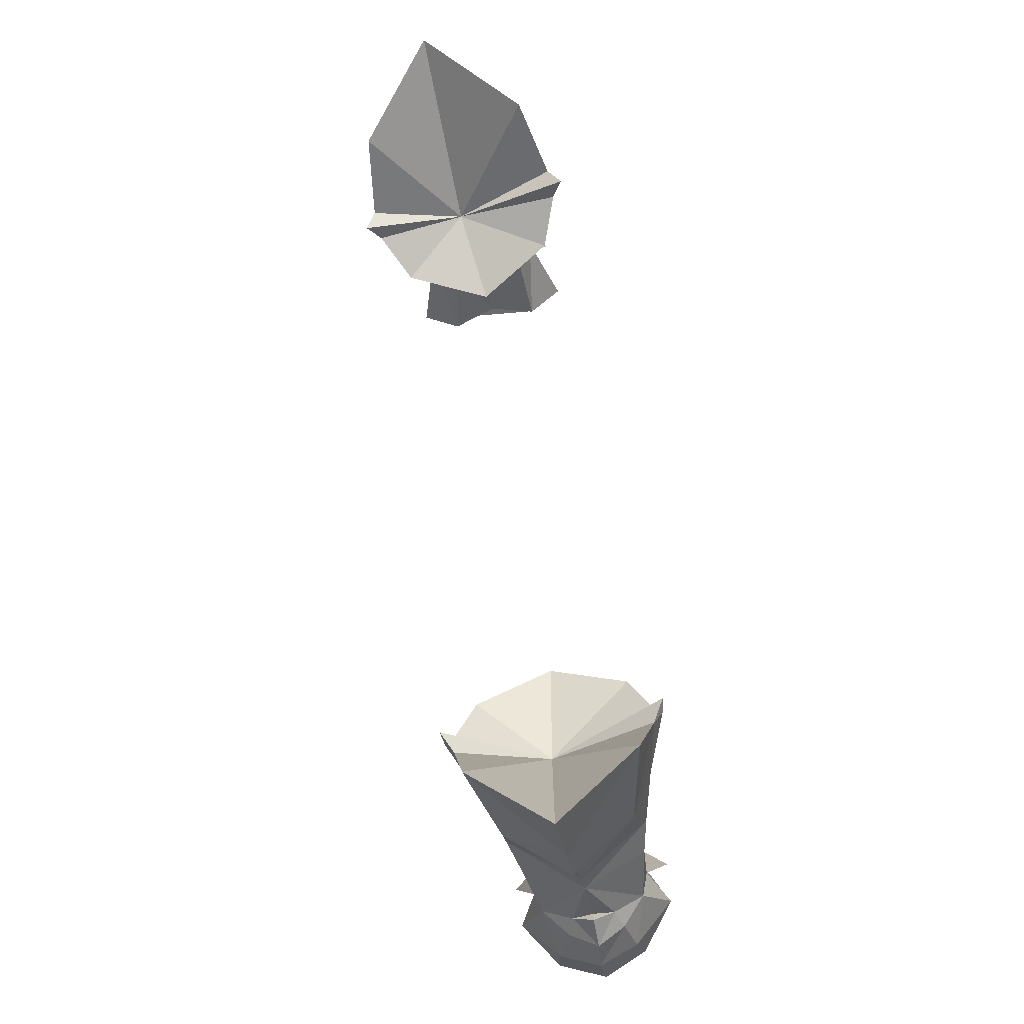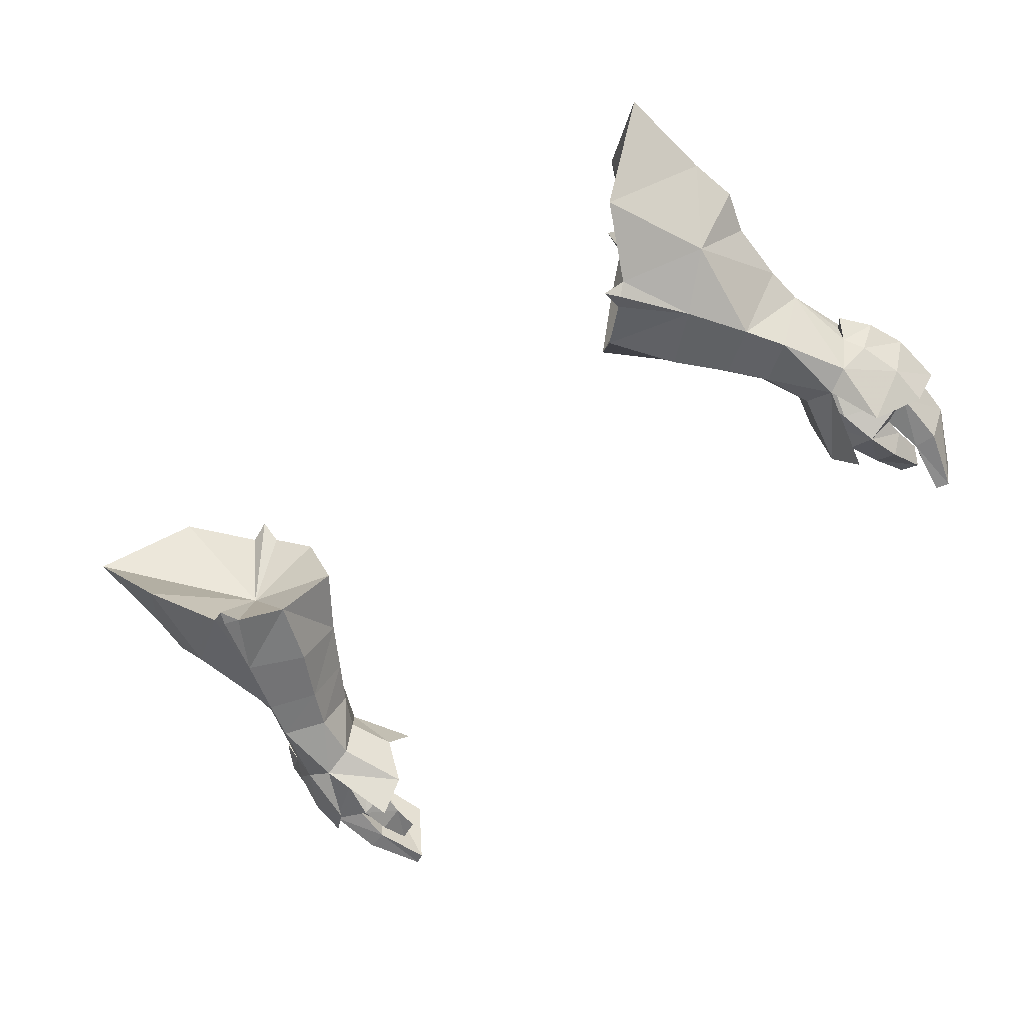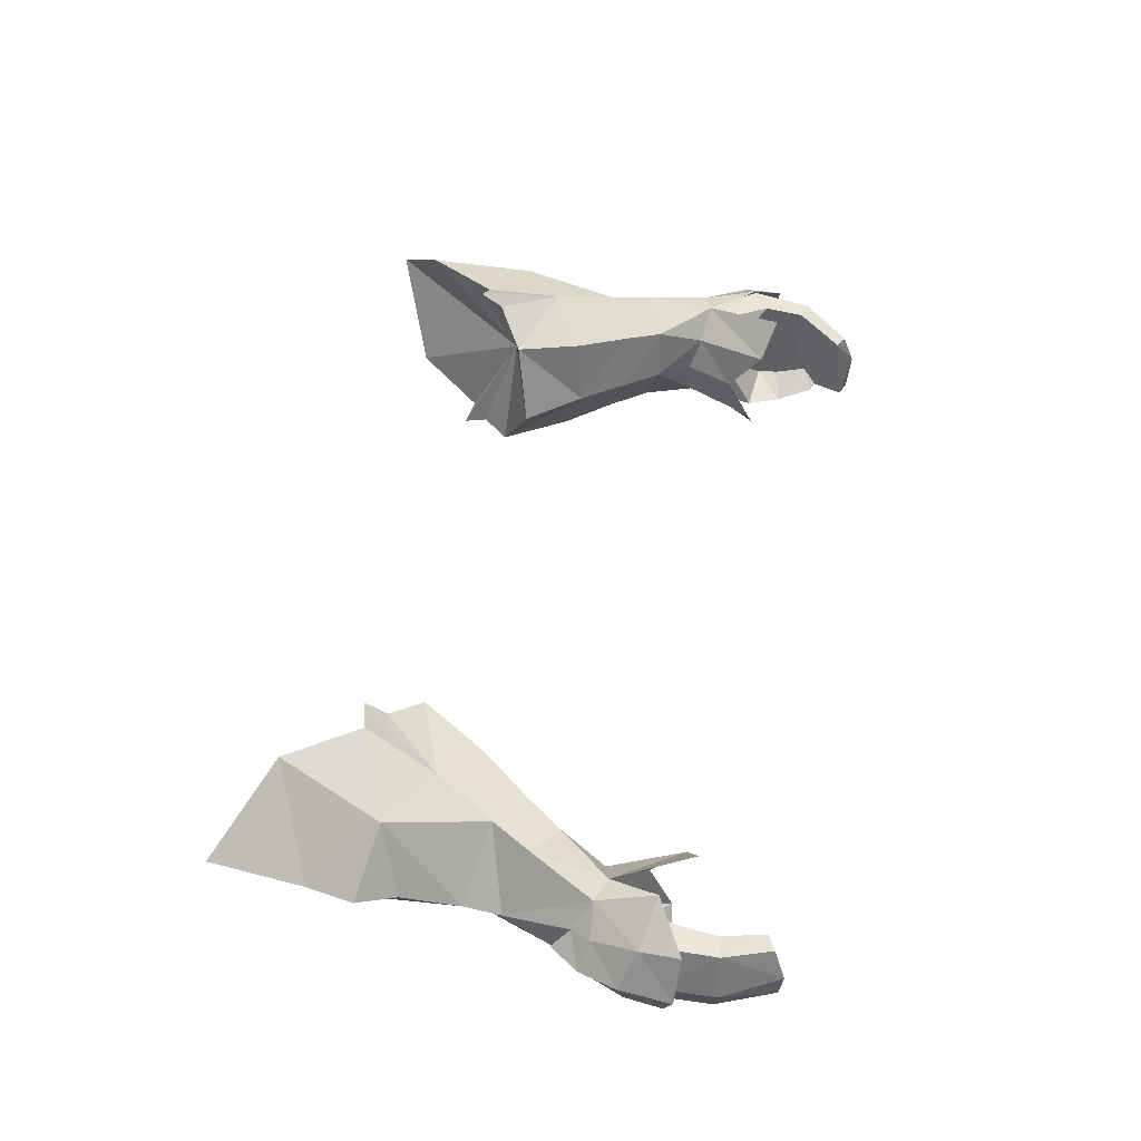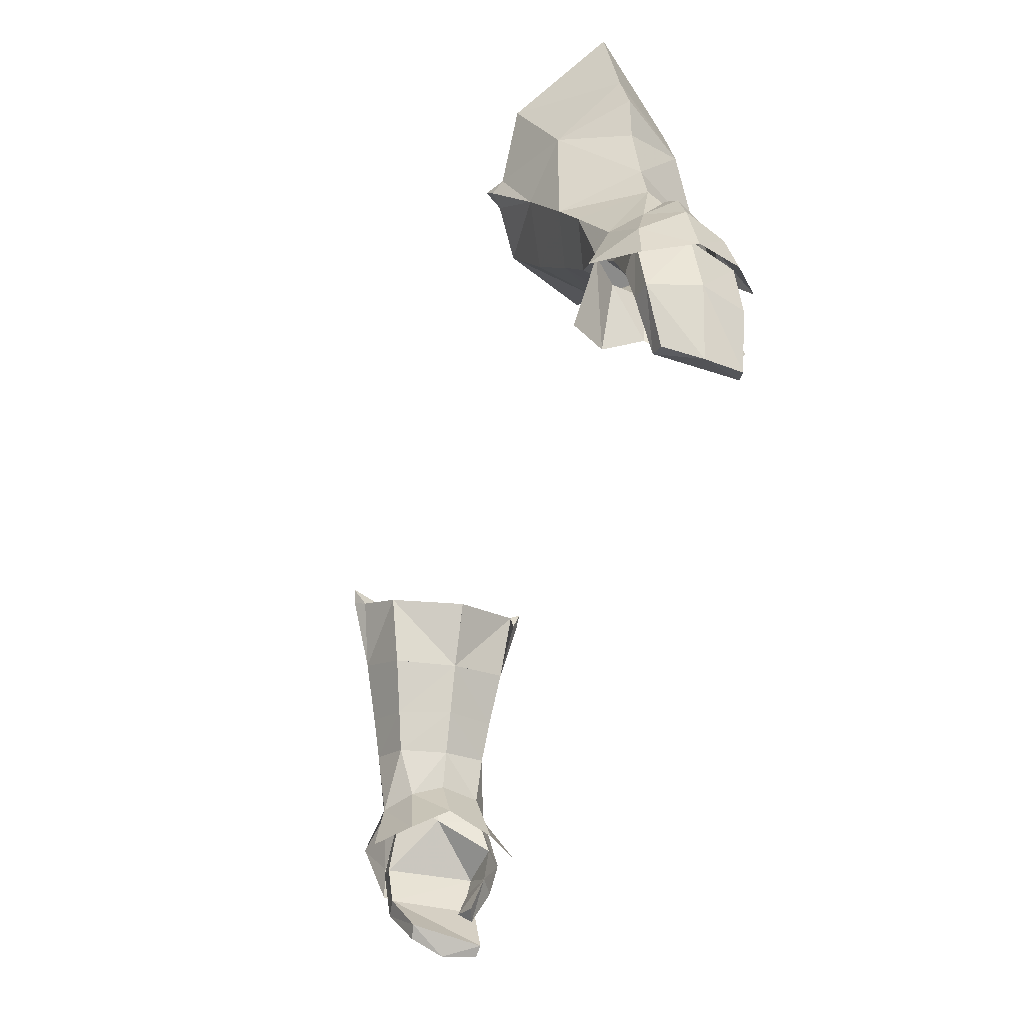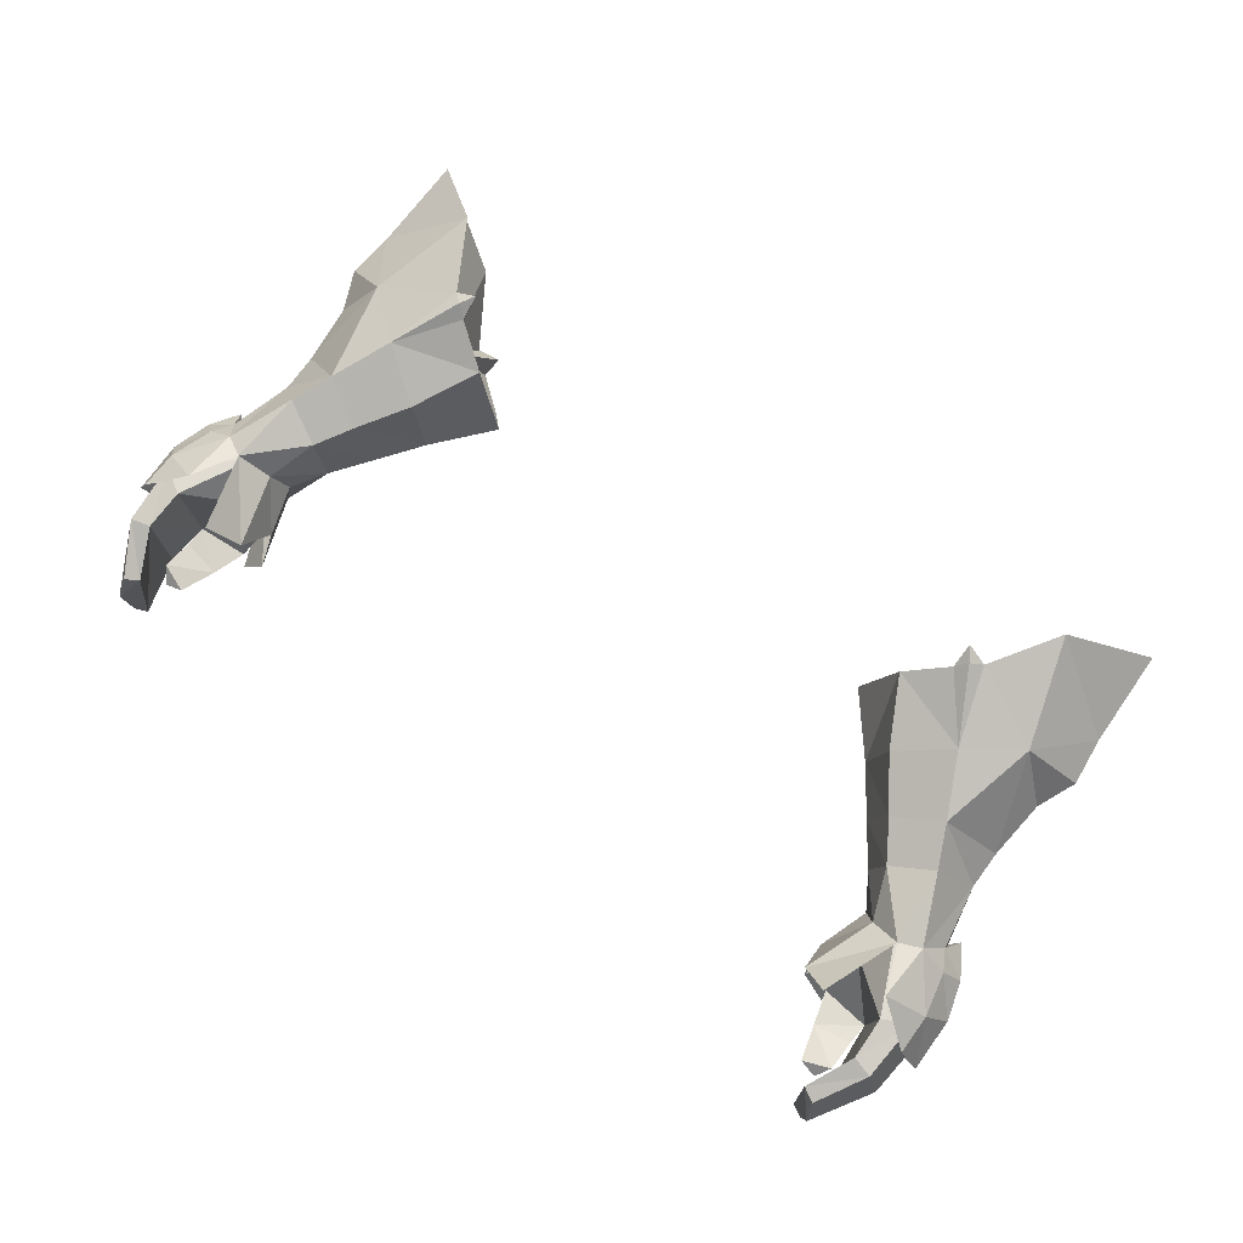
<metadata>
{"format":"obj","ext":"obj","renderer":"f3d","projection":"perspective","resolution":1024,"background":"white","views":[{"elev":64.5,"azim":-98.7,"up":"+Z"},{"elev":-57.4,"azim":43.2,"up":"+Y"},{"elev":49.2,"azim":99.4,"up":"+Y"},{"elev":-50.6,"azim":-106.7,"up":"+Z"},{"elev":72.7,"azim":-142.7,"up":"+Y"}]}
</metadata>
<code>
g priest_glove_male_39740
v 12.85 4.084 54.27
v 15.48 1.291 52.94
v 13.84 1.119 55.32
v 12.84 4.083 54.27
v 12.85 4.084 54.27
v 12.17 1 58.5
v 10.51 4.349 56.92
v 11.89 8.114 57.54
v 16.32 0.5693 57.17
v 14.09 0.2708 60.01
v 16.64 1.375 51.11
v 14.45 3.864 52.17
v 15.84 3.674 50.36
v 15.14 0.4096 60.84
v 18.77 1.91 58.92
v 17.15 1.617 64.06
v 17.32 1.47 48.65
v 16.9 3.525 48.74
v 20.69 2.685 49.57
v 21.26 2.242 48.69
v 22.06 3.663 48.77
v 21.07 3.81 50.17
v 21.81 1.593 46.77
v 22.62 3.608 46.94
v 21.79 1.053 44.94
v 22.69 3.217 44.44
v 18.76 0.6673 48.6
v 16.24 0.9108 45.25
v 17.54 -0.8668 45.02
v 16.12 3.287 46.38
v 12.84 4.083 54.27
v 13.59 7.289 54.49
v 15.27 6.621 52.22
v 16 8.503 56.1
v 13.73 9.367 58.78
v 16.45 6.144 50.46
v 14.77 9.536 59.61
v 16.84 9.387 63.01
v 18.53 7.87 58.12
v 17.41 5.133 48.25
v 20.64 4.735 49.32
v 21.19 4.979 48.35
v 21.68 5.475 46.18
v 21.72 5.449 44.28
v 18.8 6.365 47.92
v 17.45 7.073 44.14
v 16.19 5.359 44.75
v -13.97 1.119 55.32
v -15.61 1.291 52.94
v -12.98 4.083 54.27
v -16.45 0.5693 57.17
v -12.3 1 58.5
v -14.22 0.2707 60.01
v -16.77 1.375 51.11
v -15.97 3.674 50.36
v -14.57 3.863 52.17
v -15.27 0.4096 60.84
v -17.28 1.617 64.06
v -18.9 1.91 58.92
v -17.45 1.47 48.65
v -17.02 3.525 48.74
v -20.82 2.685 49.57
v -21.2 3.81 50.17
v -22.19 3.663 48.77
v -21.39 2.242 48.69
v -22.75 3.607 46.94
v -21.94 1.593 46.77
v -22.82 3.217 44.44
v -21.92 1.053 44.94
v -18.89 0.6672 48.6
v -17.67 -0.8669 45.02
v -16.37 0.9107 45.25
v -12.98 4.083 54.27
v -16.25 3.287 46.38
v -13.72 7.289 54.49
v -12.98 4.083 54.27
v -15.4 6.621 52.22
v -16.13 8.503 56.1
v -13.86 9.367 58.78
v -12.01 8.114 57.54
v -16.58 6.144 50.46
v -14.9 9.536 59.61
v -18.66 7.87 58.12
v -16.97 9.387 63.01
v -17.54 5.133 48.25
v -20.77 4.735 49.32
v -21.32 4.979 48.35
v -21.8 5.474 46.18
v -21.85 5.449 44.28
v -18.93 6.365 47.92
v -16.32 5.359 44.75
v -17.58 7.073 44.14
v 17.73 0.8509 54.25
v 18.63 0.9887 52.27
v 10.51 4.349 56.92
v 10.9 4.304 56.47
v 12.85 4.084 54.27
v 21.07 5.051 58.99
v 20.77 5.339 61.21
v 20.04 4.375 54.3
v 19.98 1.098 49.06
v 20.07 4.135 52.52
v 20.28 4.768 57.13
v 20.56 5.944 65.74
v 19.81 -0.5291 46.43
v 20.67 3.747 49.75
v 14.62 -0.08354 60.5
v 15.14 0.4096 60.84
v 14.18 -0.1216 61.19
v 14.62 -0.08354 60.5
v 14.09 0.2708 60.01
v 17.46 7.567 53.34
v 18.39 6.979 51.46
v 12.85 4.084 54.27
v 10.9 4.304 56.47
v 10.51 4.349 56.92
v 19.85 6.113 48.44
v 19.72 7.103 45.59
v 14.22 9.88 59.16
v 14.77 9.536 59.61
v 14.22 9.88 59.16
v 13.77 10.06 59.82
v 13.73 9.367 58.78
v 18.94 1.763 50.19
v 17.56 1.653 49.68
v 17.84 1.398 48.73
v 19.2 1.582 49.26
v 19.31 5.352 49.98
v 19.74 3.613 50.31
v 20.08 3.566 49.48
v 19.69 5.238 49.16
v 17.58 3.553 48.37
v 17.19 3.617 49.19
v 17.81 5.489 49.46
v 18.41 5.422 48.58
v 17.58 3.553 48.37
v 17.19 3.617 49.19
v 21.39 5.558 45.59
v 20.13 5.614 44.88
v 21.2 1.017 45.59
v 22.11 3.309 45.47
v 17.19 1.302 46.9
v 17.47 0.6677 45.27
v 18.79 -0.222 45.43
v 18.44 0.3792 47.16
v 19.03 0.1444 43.63
v 19.75 1.209 43.93
v 19.81 1.024 44.98
v 17.95 0.7757 43.65
v 17.47 0.6677 45.27
v 19.81 1.024 44.98
v 19.75 1.209 43.93
v 19.31 1.061 41.73
v 19.74 1.712 42.4
v 19.74 1.712 42.4
v 18.44 1.336 41.91
v 20.23 5.298 42.89
v 21.22 5.174 42.65
v 21.88 2.89 42.57
v 19.21 4.287 40.7
v 19.91 4.189 40.32
v 20.19 2.429 39.75
v 20.01 0.7409 42.94
v 21.06 0.7725 42.76
v 19.3 0.5472 40.22
v 19.9 0.62 39.92
v 19.3 0.5472 40.22
v 20.01 0.7409 42.94
v 19.21 4.287 40.7
v 19.91 4.189 40.32
v 20.19 2.429 39.75
v 19.3 0.5472 40.22
v 17.95 0.7757 43.65
v 18.44 1.336 41.91
v 17.72 3.527 46.96
v 17.19 1.302 46.9
v 19.31 1.061 41.73
v 19.9 0.62 39.92
v -17.85 0.8509 54.25
v -18.76 0.9887 52.27
v -10.64 4.349 56.92
v -20.9 5.339 61.21
v -21.2 5.051 58.99
v -20.17 4.375 54.3
v -20.11 1.098 49.06
v -20.2 4.135 52.52
v -20.41 4.768 57.13
v -20.69 5.944 65.74
v -19.94 -0.5292 46.43
v -20.8 3.747 49.75
v -14.75 -0.08357 60.5
v -15.27 0.4096 60.84
v -14.75 -0.08357 60.5
v -14.31 -0.1216 61.19
v -14.22 0.2707 60.01
v -17.59 7.567 53.34
v -18.52 6.979 51.46
v -19.98 6.113 48.44
v -19.85 7.103 45.59
v -14.35 9.88 59.16
v -14.9 9.536 59.61
v -13.9 10.06 59.82
v -14.35 9.88 59.16
v -13.86 9.367 58.78
v -19.07 1.763 50.19
v -17.97 1.398 48.73
v -17.69 1.653 49.68
v -19.33 1.582 49.26
v -19.44 5.352 49.98
v -20.21 3.566 49.48
v -19.87 3.613 50.31
v -19.82 5.238 49.16
v -17.7 3.553 48.37
v -17.32 3.617 49.19
v -17.94 5.489 49.46
v -17.7 3.553 48.37
v -18.54 5.422 48.58
v -17.32 3.617 49.19
v -21.52 5.558 45.59
v -20.26 5.614 44.88
v -21.33 1.017 45.59
v -22.24 3.309 45.47
v -17.32 1.302 46.9
v -18.92 -0.222 45.43
v -17.59 0.6677 45.27
v -18.57 0.3792 47.16
v -19.88 1.209 43.93
v -19.16 0.1444 43.63
v -19.94 1.024 44.98
v -18.07 0.7757 43.65
v -19.94 1.024 44.98
v -17.59 0.6677 45.27
v -19.88 1.209 43.93
v -19.44 1.061 41.73
v -19.86 1.712 42.4
v -19.86 1.712 42.4
v -18.57 1.336 41.91
v -20.35 5.298 42.89
v -21.35 5.174 42.65
v -22 2.89 42.57
v -19.34 4.287 40.7
v -20.04 4.189 40.32
v -20.32 2.429 39.75
v -20.14 0.7409 42.94
v -21.19 0.7724 42.76
v -20.03 0.6199 39.92
v -19.42 0.5471 40.22
v -19.42 0.5471 40.22
v -20.14 0.7409 42.94
v -19.34 4.287 40.7
v -20.32 2.429 39.75
v -20.04 4.189 40.32
v -19.42 0.5471 40.22
v -18.07 0.7757 43.65
v -18.57 1.336 41.91
v -17.85 3.527 46.96
v -17.32 1.302 46.9
v -19.44 1.061 41.73
v -20.03 0.6199 39.92
v 11.89 8.114 57.54
v 10.51 4.349 56.92
v 14.72 5.047 58.33
v 12.17 1 58.5
v 14.09 0.2708 60.01
v 15.14 0.4096 60.84
v 17.15 1.617 64.06
v 13.73 9.367 58.78
v 16.84 9.387 63.01
v 14.77 9.536 59.61
v 20.56 5.944 65.74
v 14.18 -0.1216 61.19
v 13.77 10.06 59.82
v -14.22 0.2707 60.01
v -12.3 1 58.5
v -15.47 5.081 58.33
v -17.28 1.617 64.06
v -15.27 0.4096 60.84
v -12.01 8.114 57.54
v -13.86 9.367 58.78
v -15.47 5.081 58.33
v -14.9 9.536 59.61
v -16.97 9.387 63.01
v -10.64 4.349 56.92
v -20.69 5.944 65.74
v -14.31 -0.1216 61.19
v -10.64 4.349 56.92
v -20.69 5.944 65.74
v -13.9 10.06 59.82
f 1 2 3
f 3 4 1
f 5 6 7
f 7 8 5
f 9 10 6
f 6 3 9
f 11 2 12
f 12 13 11
f 14 9 15
f 15 16 14
f 17 11 13
f 13 18 17
f 19 20 21
f 21 22 19
f 20 23 24
f 24 21 20
f 23 25 26
f 26 24 23
f 27 17 28
f 28 29 27
f 4 3 6
f 6 5 4
f 17 18 30
f 30 28 17
f 1 31 32
f 32 33 1
f 34 32 8
f 8 35 34
f 36 13 12
f 12 33 36
f 37 38 39
f 39 34 37
f 40 18 13
f 13 36 40
f 41 22 21
f 21 42 41
f 42 21 24
f 24 43 42
f 43 24 26
f 26 44 43
f 45 46 47
f 47 40 45
f 31 5 8
f 8 32 31
f 40 47 30
f 30 18 40
f 48 49 50
f 51 48 52
f 52 53 51
f 54 55 56
f 56 49 54
f 57 58 59
f 59 51 57
f 60 61 55
f 55 54 60
f 62 63 64
f 64 65 62
f 65 64 66
f 66 67 65
f 67 66 68
f 68 69 67
f 70 71 72
f 72 60 70
f 52 48 73
f 60 72 74
f 74 61 60
f 75 76 77
f 78 79 80
f 80 75 78
f 81 77 56
f 56 55 81
f 82 78 83
f 83 84 82
f 85 81 55
f 55 61 85
f 86 87 64
f 64 63 86
f 87 88 66
f 66 64 87
f 88 89 68
f 68 66 88
f 90 85 91
f 91 92 90
f 80 76 75
f 85 61 74
f 74 91 85
f 93 3 2
f 2 94 93
f 95 96 97
f 3 93 9
f 15 98 99
f 93 15 9
f 15 93 100
f 101 102 94
f 94 2 11
f 101 94 27
f 94 102 93
f 19 102 101
f 93 102 100
f 15 100 103
f 15 103 98
f 15 99 16
f 16 99 104
f 94 11 27
f 25 23 105
f 27 105 101
f 105 23 101
f 101 20 19
f 19 22 106
f 11 17 27
f 10 9 107
f 9 14 107
f 108 109 110
f 110 109 111
f 101 23 20
f 1 12 2
f 106 102 19
f 112 33 32
f 33 112 113
f 114 115 116
f 32 34 112
f 39 99 98
f 112 34 39
f 39 100 112
f 117 113 102
f 113 36 33
f 117 45 113
f 113 112 102
f 41 117 102
f 112 100 102
f 39 103 100
f 39 98 103
f 39 38 99
f 38 104 99
f 113 45 36
f 44 118 43
f 45 117 118
f 118 117 43
f 117 41 42
f 41 106 22
f 36 45 40
f 35 119 34
f 34 119 37
f 120 121 122
f 121 123 122
f 117 42 43
f 1 33 12
f 106 41 102
f 124 125 126
f 126 127 124
f 128 129 130
f 130 131 128
f 132 126 125
f 125 133 132
f 124 127 130
f 130 129 124
f 134 135 136
f 136 137 134
f 128 131 135
f 135 134 128
f 138 139 135
f 135 131 138
f 140 141 130
f 130 127 140
f 142 143 144
f 144 145 142
f 144 146 147
f 147 148 144
f 149 150 151
f 151 152 149
f 147 146 153
f 153 154 147
f 155 156 149
f 149 152 155
f 157 139 138
f 138 158 157
f 158 138 141
f 141 159 158
f 160 157 158
f 158 161 160
f 158 159 162
f 162 161 158
f 140 148 163
f 163 164 140
f 163 165 166
f 166 164 163
f 166 162 159
f 159 164 166
f 157 160 167
f 167 168 157
f 159 141 140
f 140 164 159
f 151 139 157
f 157 168 151
f 169 170 171
f 171 172 169
f 153 146 173
f 173 174 153
f 144 143 173
f 173 146 144
f 131 130 141
f 141 138 131
f 175 135 139
f 140 145 144
f 127 126 145
f 126 142 145
f 126 132 142
f 176 136 175
f 140 144 148
f 175 150 176
f 155 177 156
f 139 151 175
f 175 151 150
f 135 175 136
f 171 178 172
f 127 145 140
f 179 49 48
f 49 179 180
f 181 52 73
f 48 51 179
f 59 182 183
f 179 51 59
f 59 184 179
f 185 180 186
f 180 54 49
f 185 70 180
f 180 179 186
f 62 185 186
f 179 184 186
f 59 187 184
f 59 183 187
f 59 58 182
f 58 188 182
f 180 70 54
f 69 189 67
f 70 185 189
f 189 185 67
f 185 62 65
f 62 190 63
f 54 70 60
f 53 191 51
f 51 191 57
f 192 193 194
f 193 195 194
f 185 65 67
f 50 49 56
f 190 62 186
f 196 75 77
f 77 197 196
f 73 80 181
f 75 196 78
f 83 183 182
f 196 83 78
f 83 196 184
f 198 186 197
f 197 77 81
f 198 197 90
f 197 186 196
f 86 186 198
f 196 186 184
f 83 184 187
f 83 187 183
f 83 182 84
f 84 182 188
f 197 81 90
f 89 88 199
f 90 199 198
f 199 88 198
f 198 87 86
f 86 63 190
f 81 85 90
f 79 78 200
f 78 82 200
f 201 202 203
f 203 202 204
f 198 88 87
f 76 56 77
f 190 186 86
f 205 206 207
f 206 205 208
f 209 210 211
f 210 209 212
f 213 207 206
f 207 213 214
f 205 210 208
f 210 205 211
f 215 216 217
f 216 215 218
f 209 217 212
f 217 209 215
f 219 217 220
f 217 219 212
f 221 210 222
f 210 221 208
f 223 224 225
f 224 223 226
f 224 227 228
f 227 224 229
f 230 231 232
f 231 230 233
f 227 234 228
f 234 227 235
f 236 230 237
f 230 236 233
f 238 219 220
f 219 238 239
f 239 222 219
f 222 239 240
f 241 239 238
f 239 241 242
f 239 243 240
f 243 239 242
f 221 244 229
f 244 221 245
f 244 246 247
f 246 244 245
f 246 240 243
f 240 246 245
f 238 248 241
f 248 238 249
f 240 221 222
f 221 240 245
f 231 238 220
f 238 231 249
f 250 251 252
f 251 250 253
f 234 254 228
f 254 234 255
f 224 254 225
f 254 224 228
f 212 222 210
f 222 212 219
f 256 220 217
f 221 224 226
f 208 226 206
f 206 226 223
f 206 223 213
f 257 256 216
f 221 229 224
f 256 257 232
f 236 237 258
f 220 256 231
f 256 232 231
f 217 216 256
f 251 253 259
f 208 221 226
f 260 261 262
f 261 263 262
f 263 264 262
f 265 266 262
f 267 260 262
f 268 269 262
f 266 270 262
f 271 265 262
f 264 271 262
f 270 268 262
f 269 272 262
f 272 267 262
f 273 274 275
f 276 277 275
f 278 279 280
f 281 282 280
f 274 283 275
f 284 276 275
f 277 285 275
f 285 273 275
f 286 278 280
f 282 287 280
f 288 281 280
f 279 288 280

</code>
